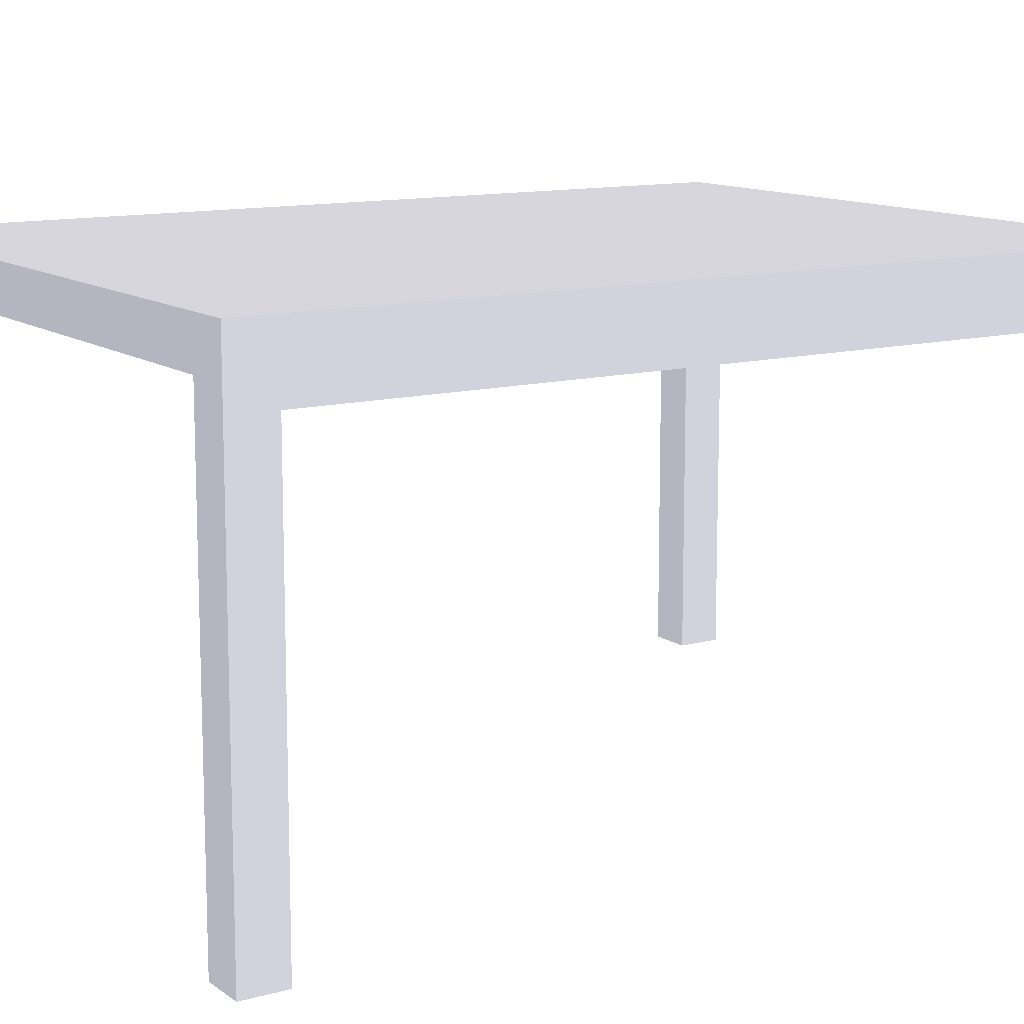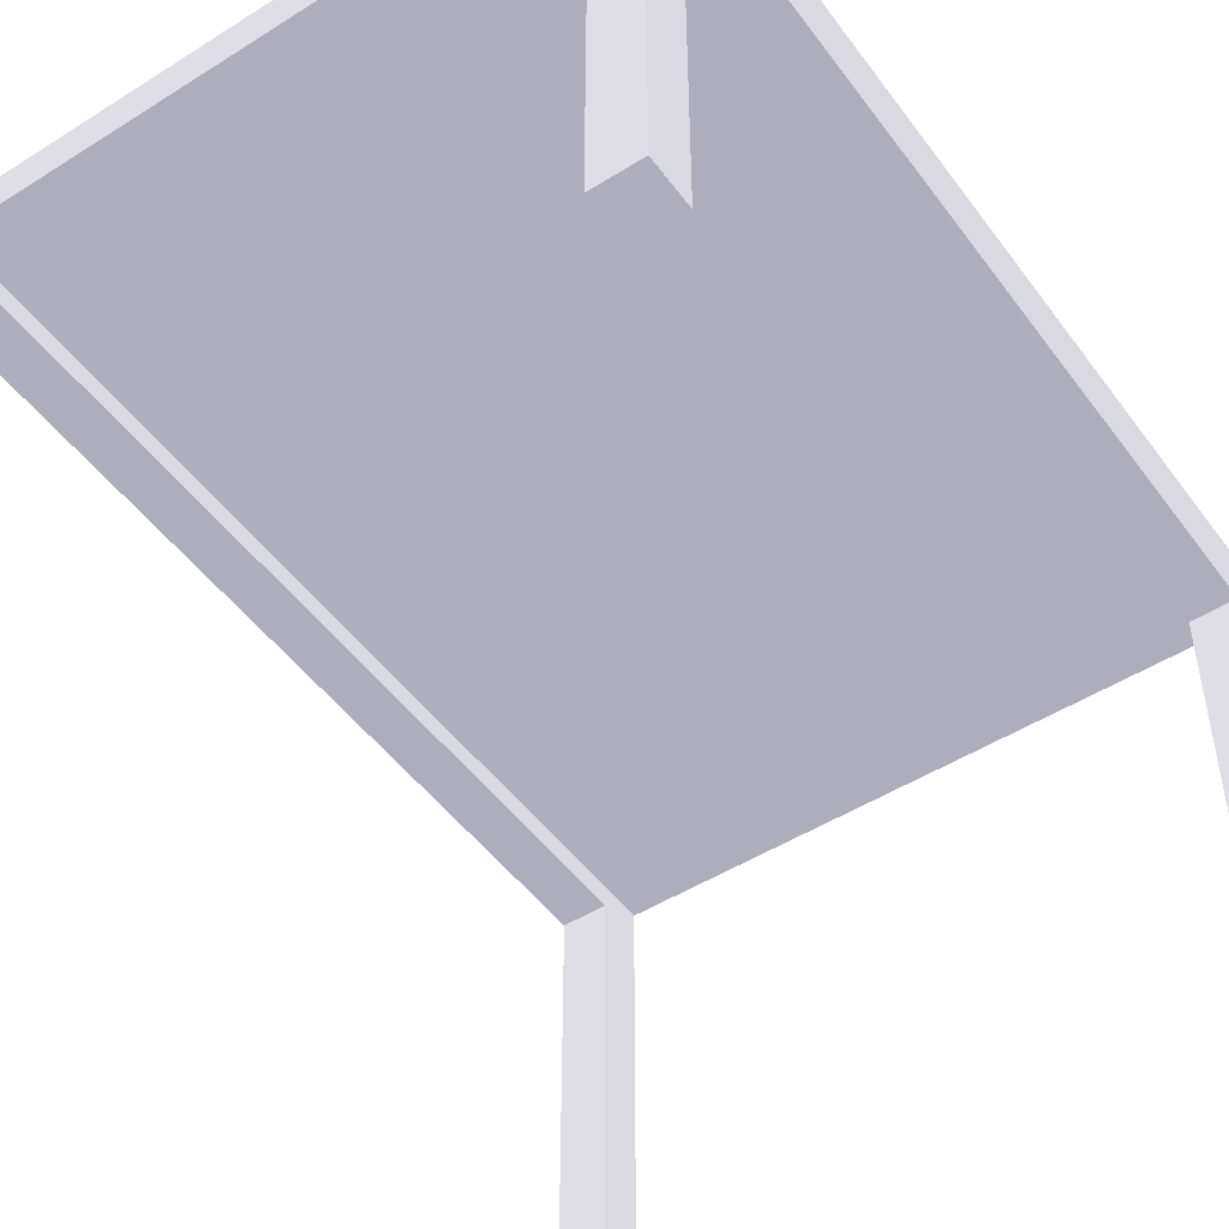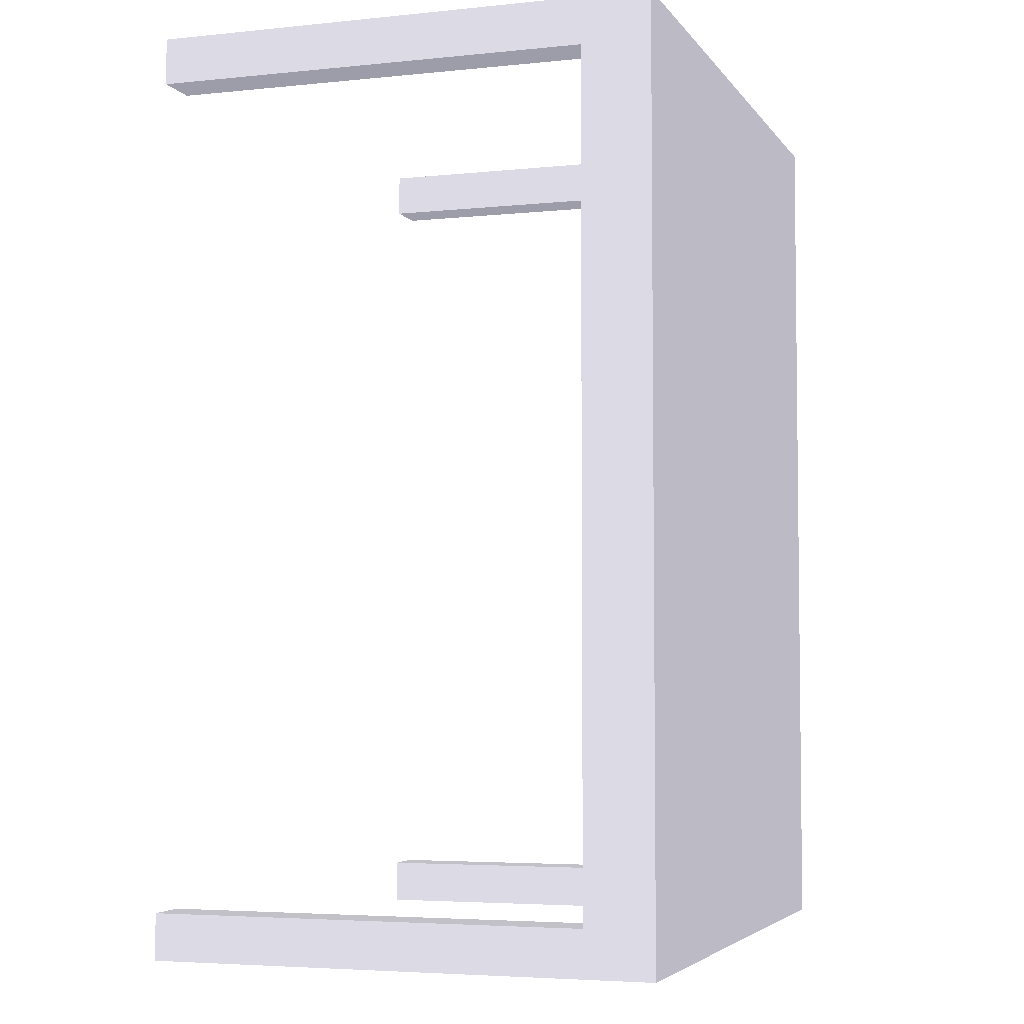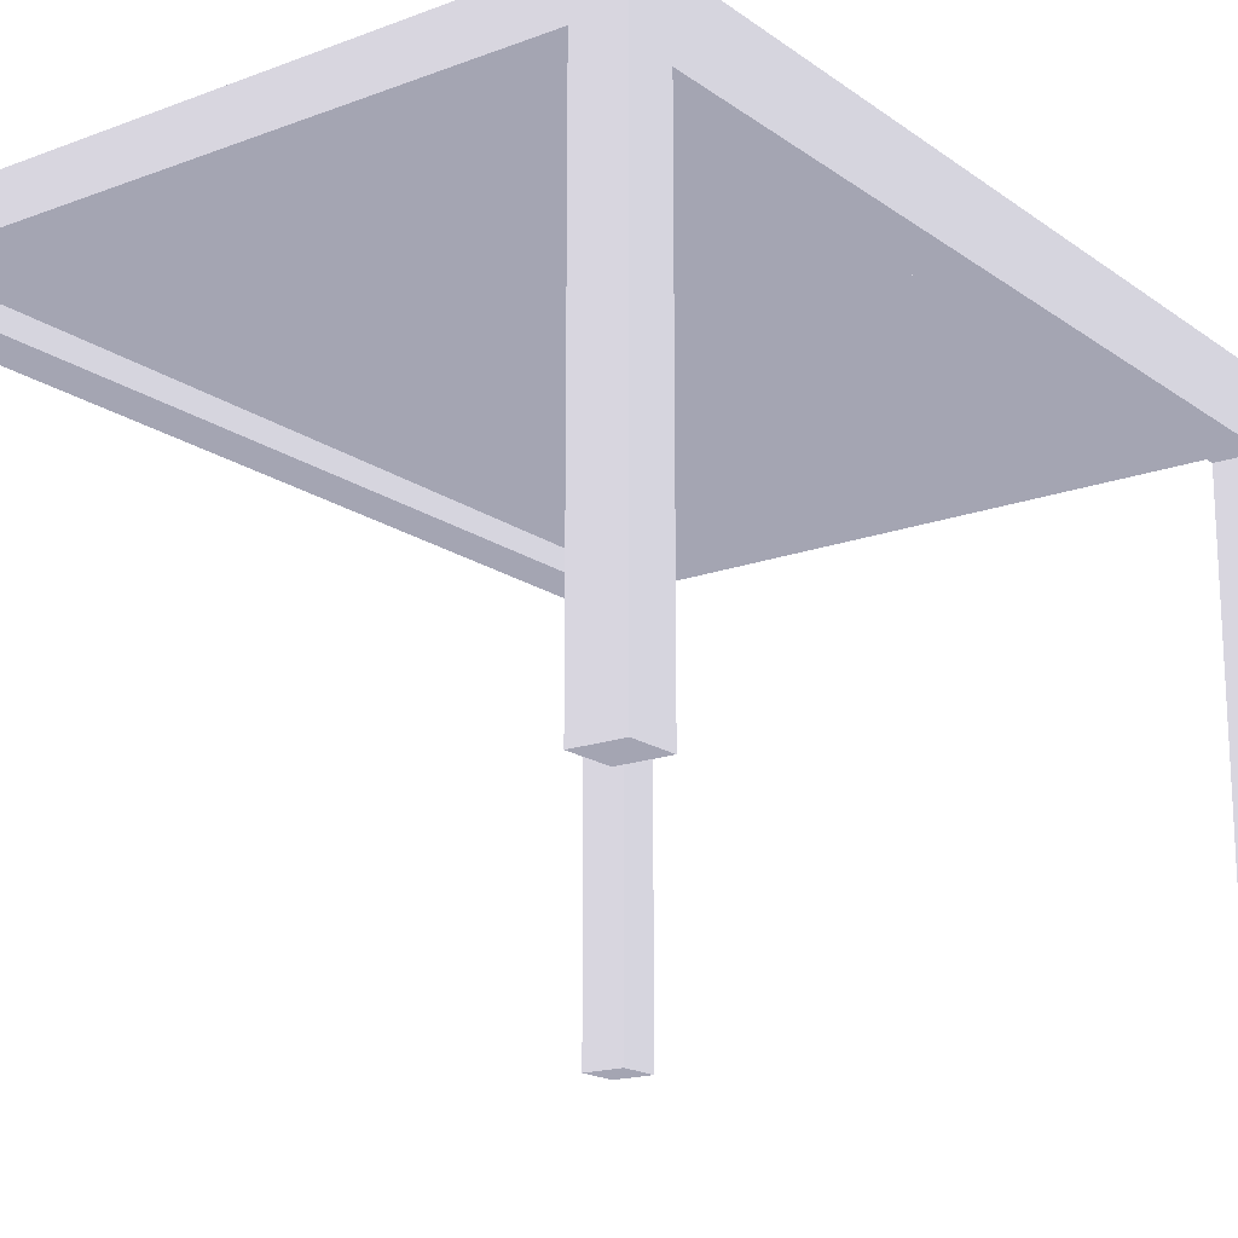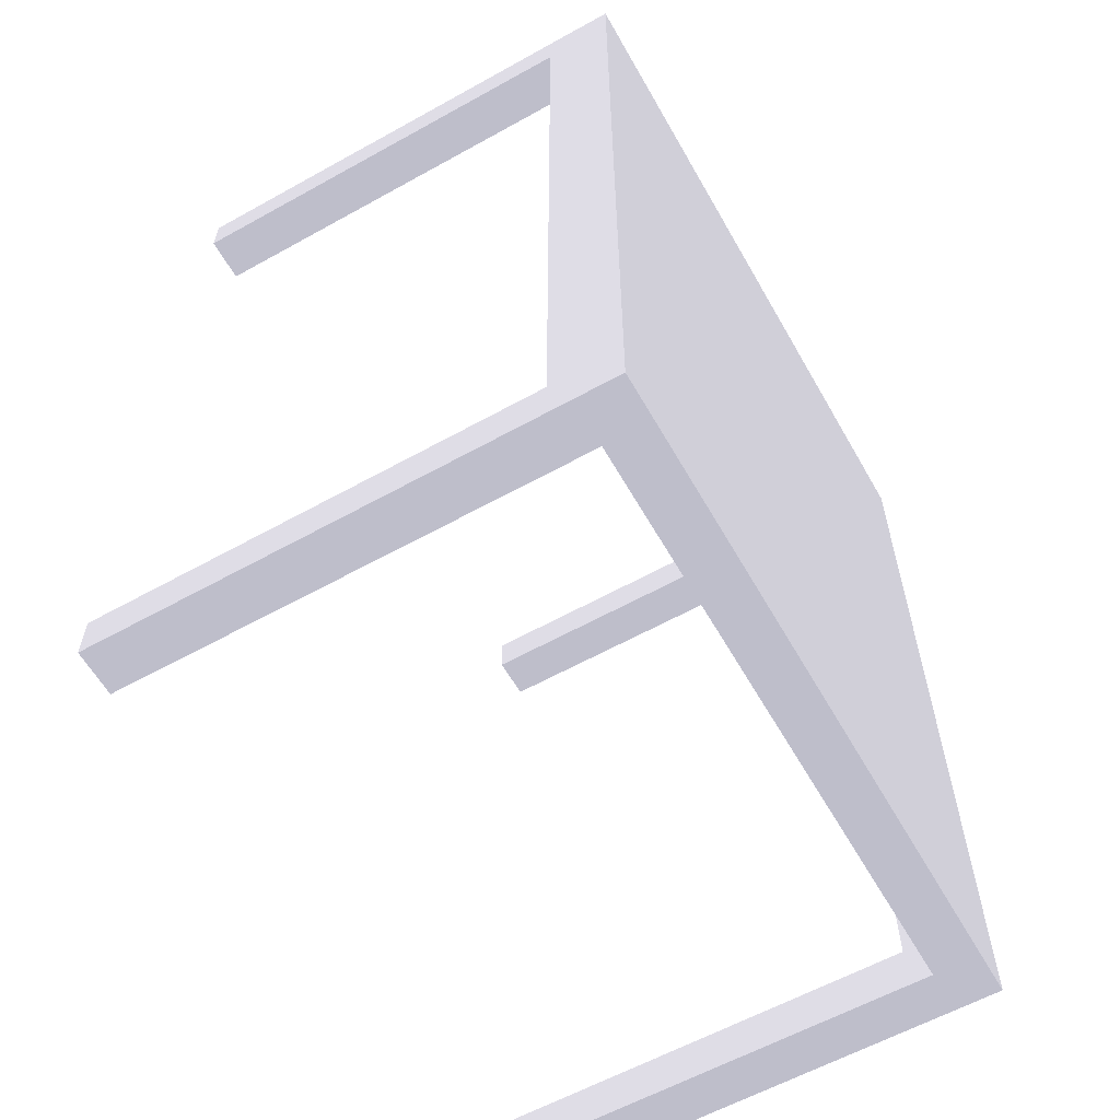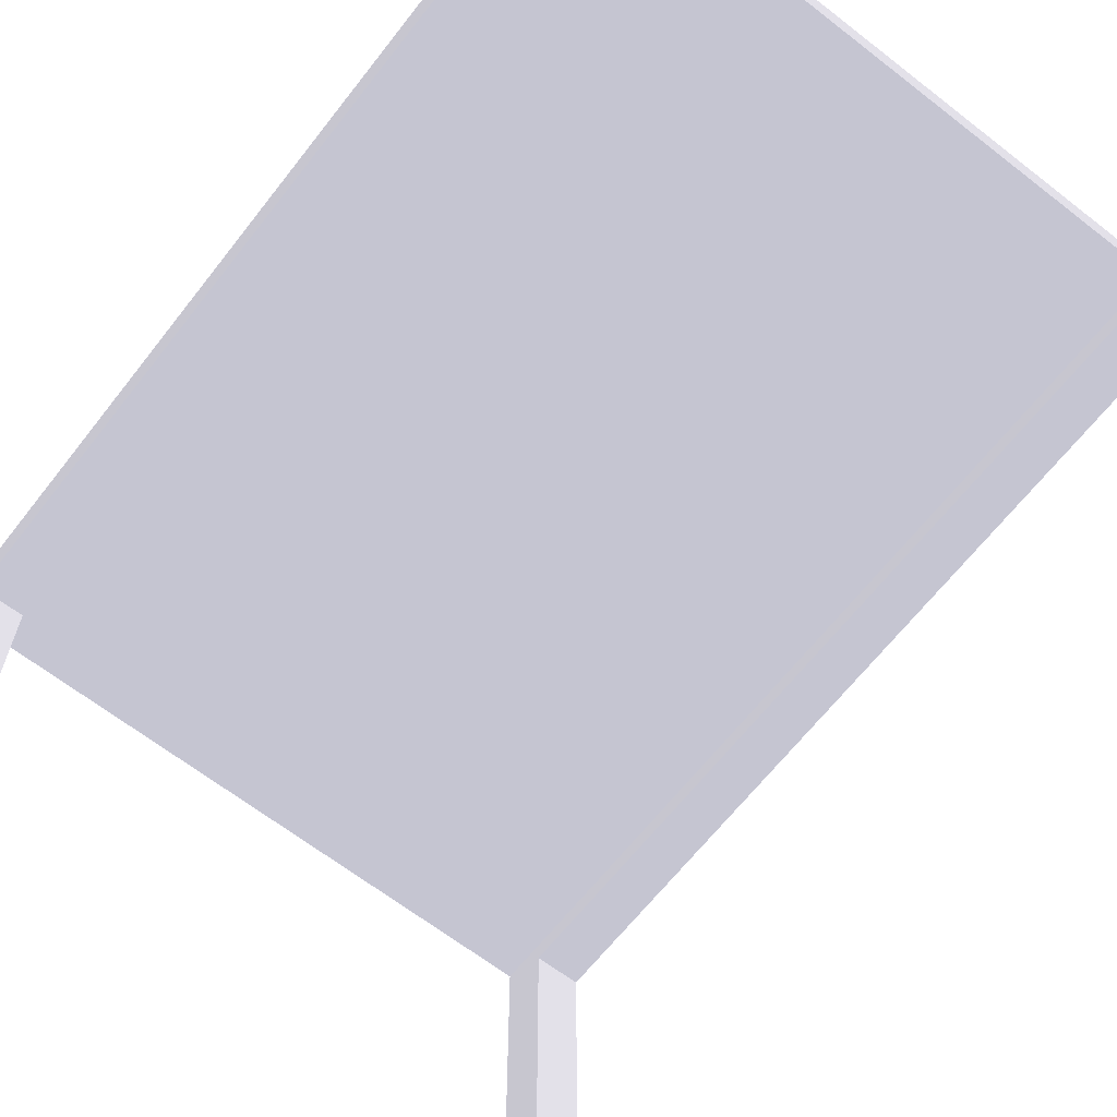
<metadata>
{"format":"obj","ext":"obj","renderer":"f3d","projection":"perspective","resolution":1024,"background":"white","views":[{"elev":12.1,"azim":-122.5,"up":"+Z"},{"elev":-49.0,"azim":34.9,"up":"+Z"},{"elev":-4.5,"azim":-71.5,"up":"+Y"},{"elev":-17.7,"azim":-143.7,"up":"+Z"},{"elev":-60.4,"azim":-60.4,"up":"+Y"},{"elev":-65.3,"azim":-38.0,"up":"+Z"}]}
</metadata>
<code>
g ____01
v 1.4 2 1 0.4941 0.4941 0.5255
v 1.4 0 1 0.4941 0.4941 0.5255
v 0.1 0 1 0.4941 0.4941 0.5255
v 0.1 2 1 0.4941 0.4941 0.5255
v 1.4 0 0 0.4941 0.4941 0.5255
v 1.4 0.1 0.95 0.4941 0.4941 0.5255
v 1.4 1.9 0.95 0.4941 0.4941 0.5255
v 1.4 2 0 0.4941 0.4941 0.5255
v 1.4 1.9 0 0.4941 0.4941 0.5255
v 1.4 0.1 0 0.4941 0.4941 0.5255
v 1.5 0.1 0.95 0.4941 0.4941 0.5255
v 1.5 1.9 0.95 0.4941 0.4941 0.5255
v 1.5 1.9 0 0.4941 0.4941 0.5255
v 1.5 0.1 0 0.4941 0.4941 0.5255
v 1.5 0 0 0.4941 0.4941 0.5255
v 1.5 2 0 0.4941 0.4941 0.5255
v 1.5 2 1.1 0.4941 0.4941 0.5255
v 1.5 0 1.1 0.4941 0.4941 0.5255
v 0 2 1.1 0.4941 0.4941 0.5255
v 0 0 1.1 0.4941 0.4941 0.5255
v 0 2 0 0.4941 0.4941 0.5255
v 0.1 2 0 0.4941 0.4941 0.5255
v 0 0 0 0.4941 0.4941 0.5255
v 0.1 0 0 0.4941 0.4941 0.5255
v 0 0.1 0 0.4941 0.4941 0.5255
v 0.1 0.1 0 0.4941 0.4941 0.5255
v 0 0.1 0.95 0.4941 0.4941 0.5255
v 0.1 0.1 0.95 0.4941 0.4941 0.5255
v 0.1 1.9 0.95 0.4941 0.4941 0.5255
v 0.1 1.9 0 0.4941 0.4941 0.5255
v 0 1.9 0.95 0.4941 0.4941 0.5255
v 0 1.9 0 0.4941 0.4941 0.5255
f 1 2 3
f 3 4 1
f 5 2 6
f 1 7 6
f 6 2 1
f 8 9 7
f 7 1 8
f 6 10 5
f 11 6 7
f 7 12 11
f 12 7 9
f 9 13 12
f 11 14 10
f 10 6 11
f 5 10 14
f 14 15 5
f 16 13 9
f 9 8 16
f 16 17 12
f 17 18 11
f 11 12 17
f 15 14 11
f 11 18 15
f 12 13 16
f 19 20 18
f 18 17 19
f 17 1 4
f 16 8 1
f 21 19 4
f 1 17 16
f 4 19 17
f 4 22 21
f 15 18 2
f 18 20 3
f 3 2 18
f 23 24 3
f 3 20 23
f 2 5 15
f 24 23 25
f 25 26 24
f 27 28 26
f 26 25 27
f 22 4 29
f 4 3 28
f 28 29 4
f 24 26 28
f 28 3 24
f 29 30 22
f 23 20 27
f 19 31 27
f 27 20 19
f 21 32 31
f 31 19 21
f 27 25 23
f 27 31 29
f 29 28 27
f 31 32 30
f 30 29 31
f 21 22 30
f 30 32 21

</code>
